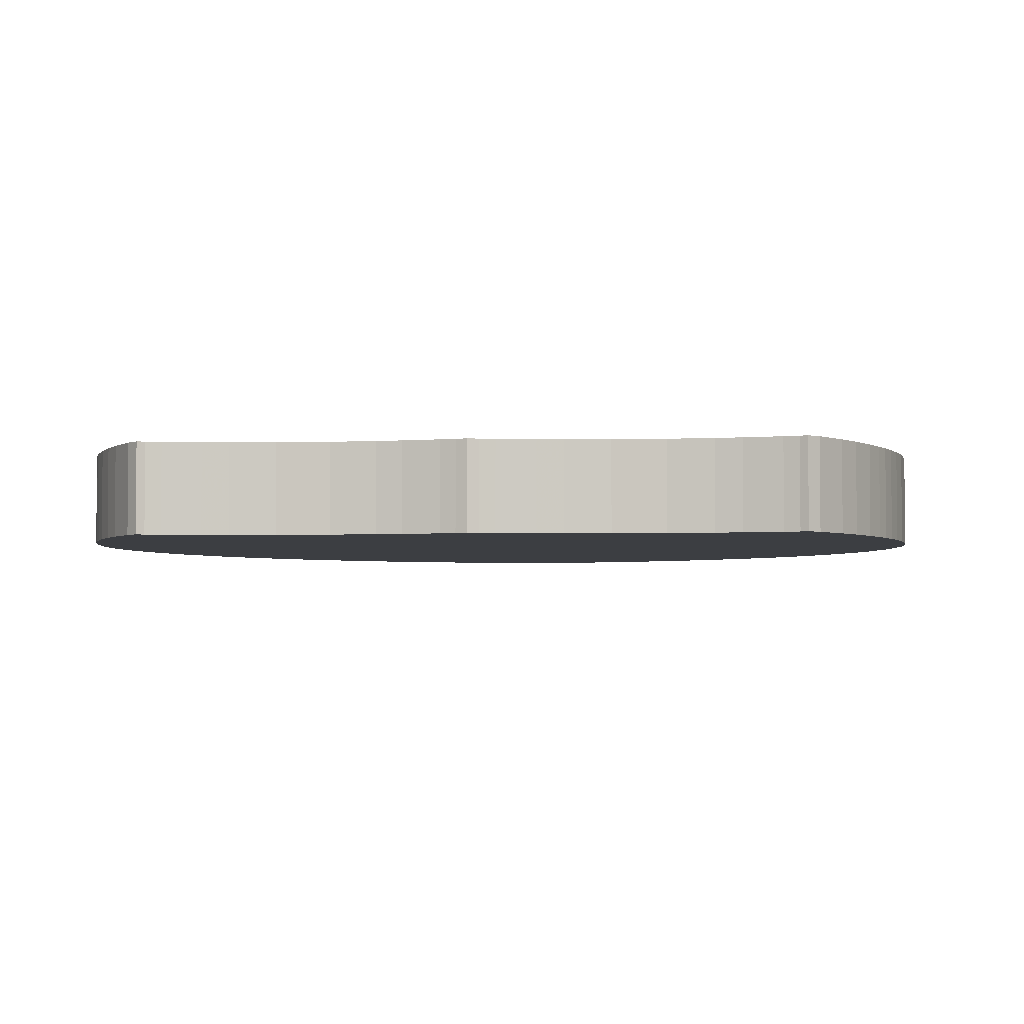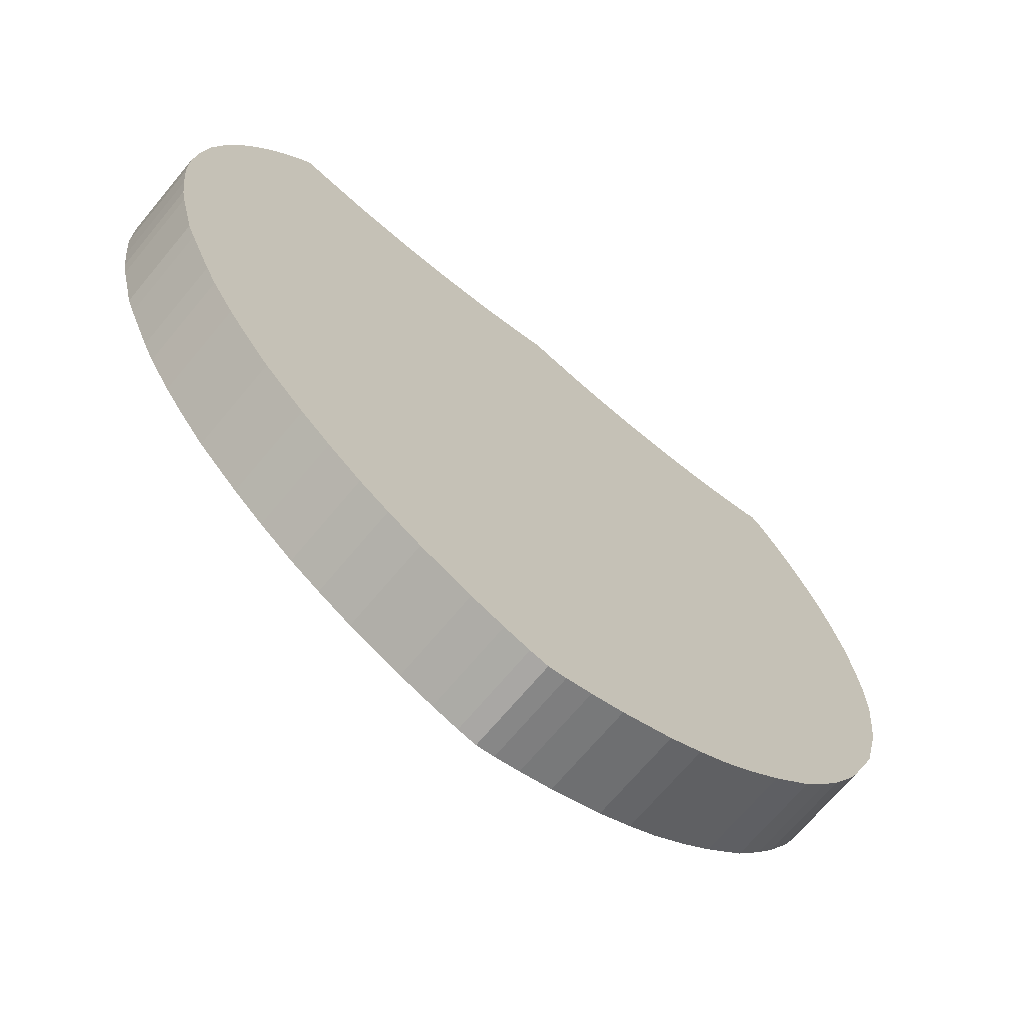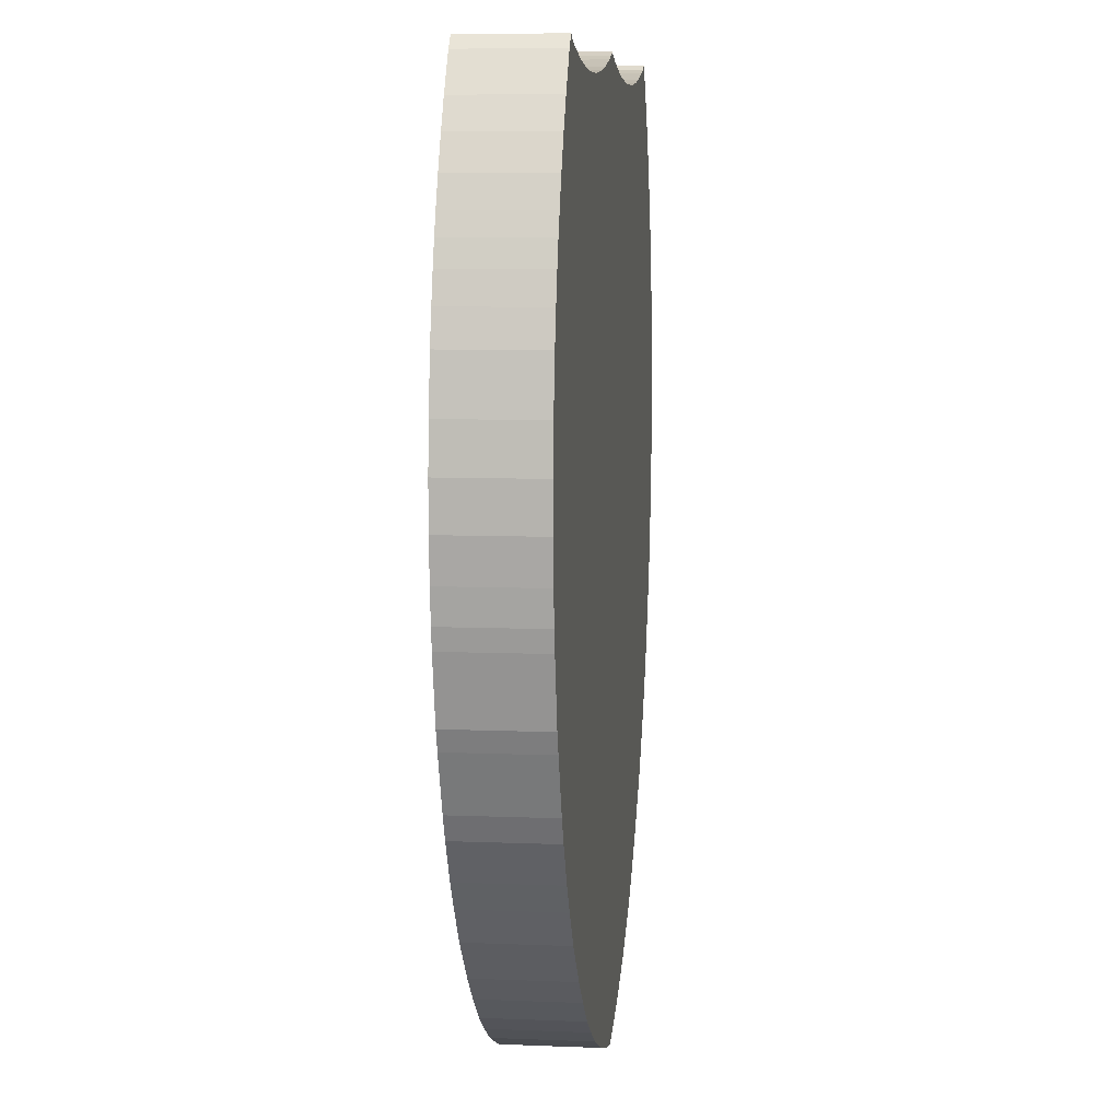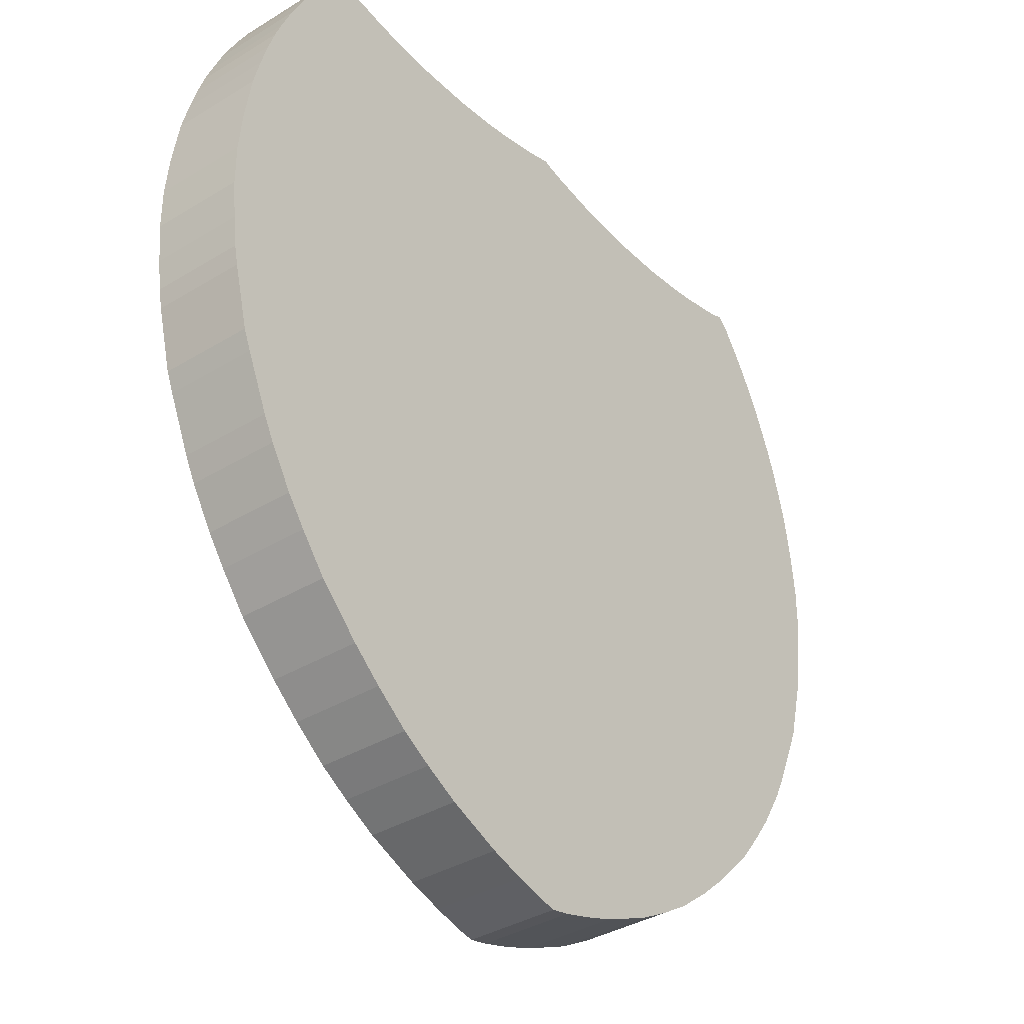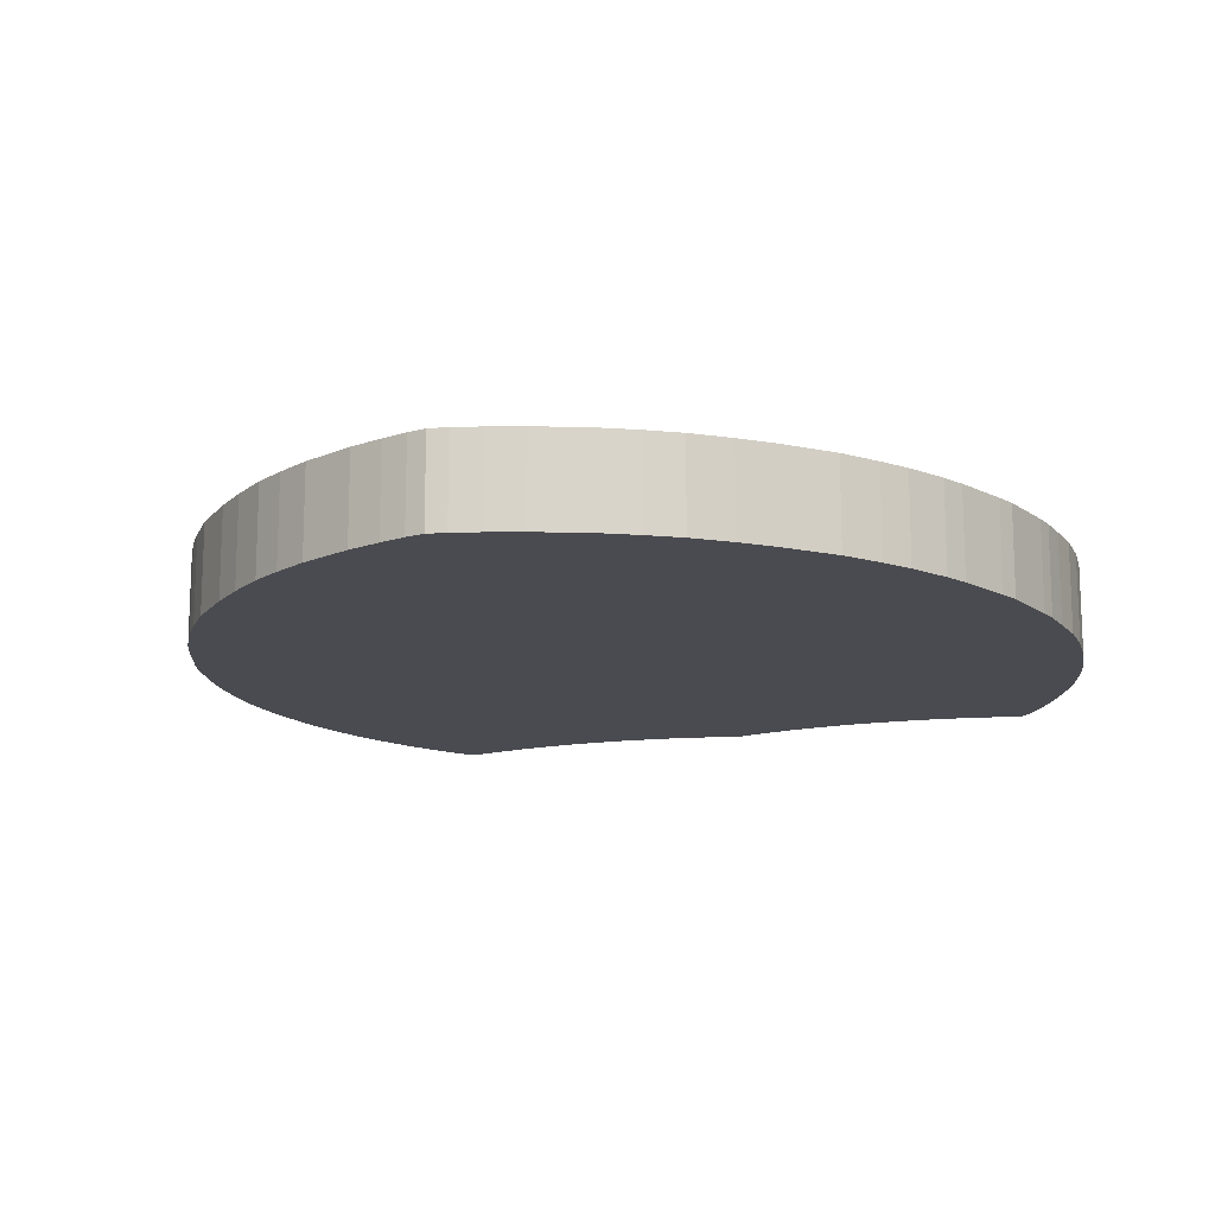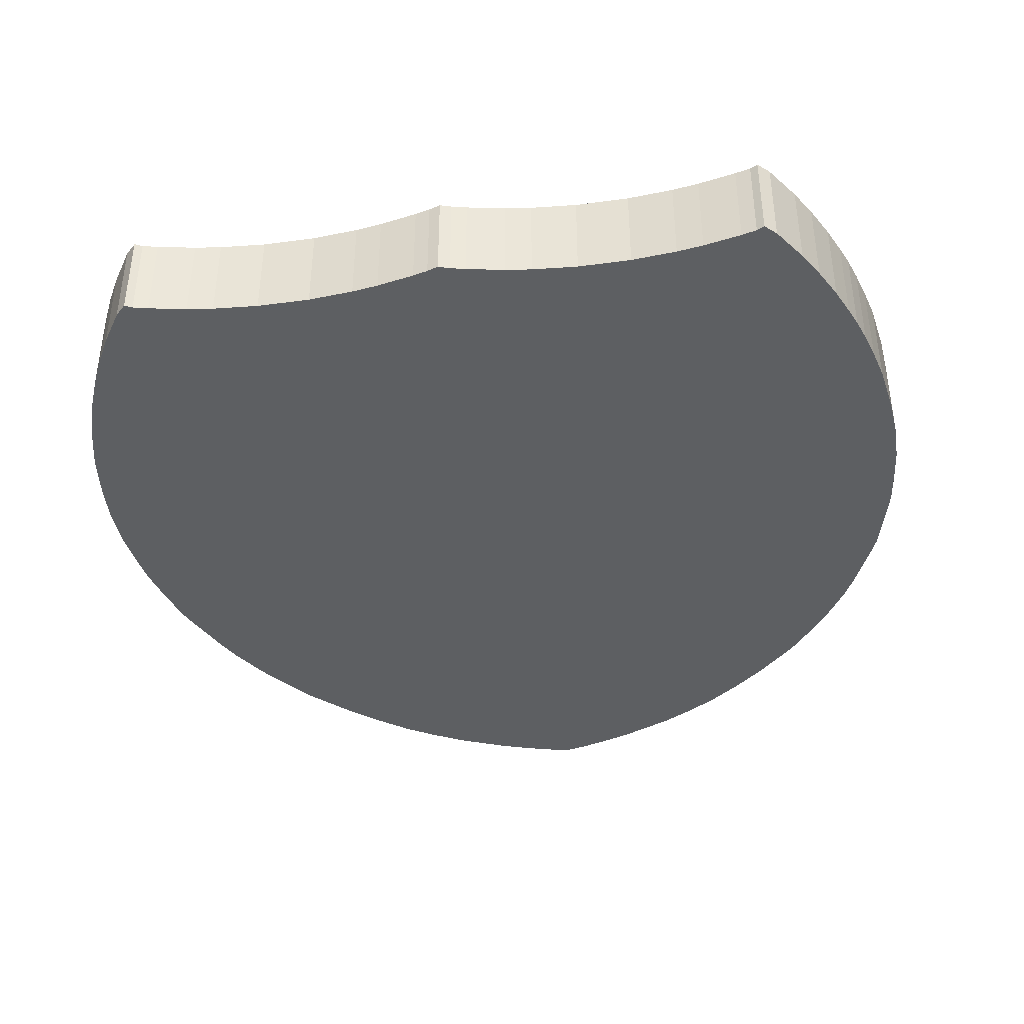
<metadata>
{"format":"obj","ext":"obj","renderer":"f3d","projection":"perspective","resolution":1024,"background":"white","views":[{"elev":-3.3,"azim":5.6,"up":"+Y"},{"elev":-69.4,"azim":-39.8,"up":"+Z"},{"elev":8.1,"azim":96.5,"up":"+Z"},{"elev":-36.3,"azim":128.6,"up":"+Z"},{"elev":-14.5,"azim":-160.2,"up":"+Y"},{"elev":-39.7,"azim":9.6,"up":"+Y"}]}
</metadata>
<code>
o Cube
v -0.1156 -0.5 -0.26
v -0.1156 -0.4375 -0.26
v -0.1366 -0.5 -0.2469
v -0.1366 -0.4375 -0.2469
v -0.09193 -0.5 -0.2732
v -0.09193 -0.4375 -0.2732
v -0.07354 -0.5 -0.281
v -0.07354 -0.4375 -0.281
v -0.03152 -0.5 -0.2968
v -0.03152 -0.4375 -0.2968
v -0.05516 -0.5 -0.2889
v -0.05516 -0.4375 -0.2889
v -0.01313 -0.5 -0.302
v -0.01313 -0.4375 -0.302
v 0 -0.5 -0.3047
v 0 -0.4375 -0.3047
v 0.01313 -0.5 -0.302
v 0.01313 -0.4375 -0.302
v 0.03152 -0.5 -0.2968
v 0.03152 -0.4375 -0.2968
v 0.05516 -0.5 -0.2889
v 0.05516 -0.4375 -0.2889
v 0.07354 -0.5 -0.281
v 0.07354 -0.4375 -0.281
v 0.09193 -0.5 -0.2732
v 0.09193 -0.4375 -0.2732
v 0.1156 -0.5 -0.26
v 0.1156 -0.4375 -0.26
v 0.1602 -0.5 -0.2285
v 0.1602 -0.4375 -0.2285
v 0.1366 -0.5 -0.2469
v 0.1366 -0.4375 -0.2469
v -0.2732 -0.5 -0.0788
v -0.2732 -0.4375 -0.0788
v -0.2653 -0.5 -0.09718
v -0.2653 -0.4375 -0.09718
v -0.2574 -0.5 -0.1129
v -0.2574 -0.4375 -0.1129
v -0.2495 -0.5 -0.1261
v -0.2495 -0.4375 -0.1261
v -0.2416 -0.5 -0.1392
v -0.2416 -0.4375 -0.1392
v -0.2101 -0.5 -0.1812
v -0.2101 -0.4375 -0.1812
v -0.1812 -0.5 -0.2101
v -0.1812 -0.4375 -0.2101
v -0.2285 -0.5 -0.1576
v -0.2285 -0.4375 -0.1576
v -0.1602 -0.5 -0.2285
v -0.1602 -0.4375 -0.2285
v 0.1812 -0.5 -0.2101
v 0.1812 -0.4375 -0.2101
v 0.2101 -0.5 -0.1812
v 0.2101 -0.4375 -0.1812
v 0.2285 -0.5 -0.1576
v 0.2285 -0.4375 -0.1576
v 0.2574 -0.5 -0.1129
v 0.2574 -0.4375 -0.1129
v 0.2495 -0.5 -0.1261
v 0.2495 -0.4375 -0.1261
v 0.2416 -0.5 -0.1392
v 0.2416 -0.4375 -0.1392
v 0.2653 -0.5 -0.09718
v 0.2653 -0.4375 -0.09718
v -0.3047 -0.5 0.05516
v -0.3047 -0.4375 0.05516
v -0.3047 -0.5 0.08405
v -0.3047 -0.4375 0.08405
v -0.302 -0.5 0.02889
v -0.302 -0.4375 0.02889
v -0.2968 -0.5 -0.005253
v -0.2968 -0.4375 -0.005253
v -0.2994 -0.5 0.00788
v -0.2994 -0.4375 0.00788
v -0.2915 -0.5 -0.02627
v -0.2915 -0.4375 -0.02627
v -0.2863 -0.5 -0.04728
v -0.2863 -0.4375 -0.04728
v -0.281 -0.5 -0.06041
v -0.281 -0.4375 -0.06041
v 0.2732 -0.5 -0.0788
v 0.2732 -0.4375 -0.0788
v 0.281 -0.5 -0.06041
v 0.281 -0.4375 -0.06041
v 0.2863 -0.5 -0.04728
v 0.2863 -0.4375 -0.04728
v 0.2968 -0.5 -0.005253
v 0.2968 -0.4375 -0.005253
v 0.2915 -0.5 -0.02627
v 0.2915 -0.4375 -0.02627
v 0.2994 -0.5 0.00788
v 0.2994 -0.4375 0.00788
v 0.302 -0.5 0.02889
v 0.302 -0.4375 0.02889
v 0.3047 -0.5 0.08405
v 0.3047 -0.4375 0.08405
v 0.302 -0.5 0.1129
v 0.302 -0.4375 0.1129
v 0.3047 -0.5 0.05516
v 0.3047 -0.4375 0.05516
v -0.2915 -0.5 0.1681
v -0.2915 -0.4375 0.1681
v -0.2968 -0.5 0.1471
v -0.2968 -0.4375 0.1471
v -0.302 -0.5 0.1129
v -0.302 -0.4375 0.1129
v -0.2863 -0.5 0.1865
v -0.2863 -0.4375 0.1865
v -0.2679 -0.5 0.2338
v -0.2679 -0.4375 0.2338
v -0.2758 -0.5 0.2154
v -0.2758 -0.4375 0.2154
v -0.281 -0.5 0.2022
v -0.281 -0.4375 0.2022
v -0.2574 -0.5 0.2548
v -0.2574 -0.4375 0.2548
v -0.1812 -0.5 0.2942
v -0.1812 -0.4375 0.2942
v -0.2469 -0.5 0.2732
v -0.2469 -0.4375 0.2732
v -0.1628 -0.5 0.2915
v -0.1628 -0.4375 0.2915
v -0.2311 -0.5 0.2968
v -0.2311 -0.4375 0.2968
v -0.09456 -0.5 0.2889
v -0.09456 -0.4375 0.2889
v -0.1313 -0.5 0.2889
v -0.1313 -0.4375 0.2889
v -0.06304 -0.5 0.2915
v -0.06304 -0.4375 0.2915
v 0.06304 -0.5 0.2915
v 0.06304 -0.4375 0.2915
v 0.04465 -0.5 0.2942
v 0.04465 -0.4375 0.2942
v -0.04465 -0.5 0.2942
v -0.04465 -0.4375 0.2942
v -0.03152 -0.5 0.2968
v -0.03152 -0.4375 0.2968
v 0.09456 -0.5 0.2889
v 0.09456 -0.4375 0.2889
v 0.2311 -0.5 0.2968
v 0.2311 -0.4375 0.2968
v 0.1628 -0.5 0.2915
v 0.1628 -0.4375 0.2915
v 0.1313 -0.5 0.2889
v 0.1313 -0.4375 0.2889
v 0.1812 -0.5 0.2942
v 0.1812 -0.4375 0.2942
v 0.2469 -0.5 0.2732
v 0.2469 -0.4375 0.2732
v 0.2679 -0.5 0.2338
v 0.2679 -0.4375 0.2338
v 0.2758 -0.5 0.2154
v 0.2758 -0.4375 0.2154
v 0.2574 -0.5 0.2548
v 0.2574 -0.4375 0.2548
v 0.281 -0.5 0.2022
v 0.281 -0.4375 0.2022
v 0.2968 -0.5 0.1471
v 0.2968 -0.4375 0.1471
v 0.2863 -0.5 0.1865
v 0.2863 -0.4375 0.1865
v 0.2915 -0.5 0.1681
v 0.2915 -0.4375 0.1681
v -0.2233 -0.5 0.3047
v -0.2233 -0.4375 0.3047
v -0.218 -0.5 0.302
v -0.218 -0.4375 0.302
v -0.2075 -0.5 0.2994
v -0.2075 -0.4375 0.2994
v -0.1944 -0.5 0.2968
v -0.1944 -0.4375 0.2968
v -0.00788 -0.5 0.302
v -0.00788 -0.4375 0.302
v 0 -0.5 0.3047
v 0 -0.4375 0.3047
v -0.01839 -0.5 0.2994
v -0.01839 -0.4375 0.2994
v 0.00788 -0.5 0.302
v 0.00788 -0.4375 0.302
v 0.01839 -0.5 0.2994
v 0.01839 -0.4375 0.2994
v 0.1944 -0.5 0.2968
v 0.1944 -0.4375 0.2968
v 0.03152 -0.5 0.2968
v 0.03152 -0.4375 0.2968
v 0.2075 -0.5 0.2994
v 0.2075 -0.4375 0.2994
v 0.2233 -0.5 0.3047
v 0.2233 -0.4375 0.3047
v 0.218 -0.5 0.302
v 0.218 -0.4375 0.302
v 0 -0.4375 0.03539
v 0 -0.5 0.03539
g Cube_Cube_top
f 120 116 115 119
f 8 12 11 7
f 96 98 97 95
f 174 178 177 173
f 168 166 165 167
f 18 20 19 17
f 84 86 85 83
f 50 4 3 49
f 44 46 45 43
f 80 34 33 79
f 82 84 83 81
f 28 32 31 27
f 158 154 153 157
f 66 70 69 65
f 40 42 41 39
f 188 184 183 187
f 26 28 27 25
f 64 82 81 63
f 150 142 141 149
f 116 110 109 115
f 92 94 93 91
f 190 192 191 189
f 160 164 163 159
f 56 62 61 55
f 34 36 35 33
f 62 60 59 61
f 4 2 1 3
f 132 134 133 131
f 166 124 123 165
f 102 104 103 101
f 90 88 87 89
f 192 188 187 191
f 180 176 175 179
f 88 92 91 87
f 148 144 143 147
f 38 40 39 37
f 178 138 137 177
f 106 68 67 105
f 134 186 185 133
f 152 156 155 151
f 138 136 135 137
f 94 100 99 93
f 114 108 107 113
f 110 112 111 109
f 68 66 65 67
f 176 174 173 175
f 112 114 113 111
f 124 120 119 123
f 54 56 55 53
f 86 90 89 85
f 164 162 161 163
f 146 140 139 145
f 182 180 179 181
f 14 16 15 13
f 186 182 181 185
f 78 80 79 77
f 136 130 129 135
f 2 6 5 1
f 32 30 29 31
f 118 172 171 117
f 10 14 13 9
f 170 168 167 169
f 104 106 105 103
f 142 190 189 141
f 52 54 53 51
f 74 72 71 73
f 70 74 73 69
f 76 78 77 75
f 108 102 101 107
f 100 96 95 99
f 58 64 63 57
f 130 126 125 129
f 140 132 131 139
f 20 22 21 19
f 42 48 47 41
f 184 148 147 183
f 60 58 57 59
f 72 76 75 71
f 48 44 43 47
f 172 170 169 171
f 144 146 145 143
f 24 26 25 23
f 22 24 23 21
f 156 150 149 155
f 6 8 7 5
f 36 38 37 35
f 126 128 127 125
f 16 18 17 15
f 122 118 117 121
f 30 52 51 29
f 154 152 151 153
f 46 50 49 45
f 12 10 9 11
f 98 160 159 97
f 162 158 157 161
f 128 122 121 127
g Cube_Cube_back
f 123 119 115 109 111 113 107 101 103 105 67 65 69 73 71 75 77 79 33 35 37 39 41 47 43 45 49 3 1 5 7 11 9 13 15 194 165
f 17 19 21 23 25 27 31 29 51 53 55 61 59 57 63 81 83 85 89 87 91 93 99 95 97 159 163 161 157 153 151 155 149 141 189 194 15
f 147 143 194
f 181 179 194
f 121 117 194
f 137 135 194
f 187 183 194
f 183 147 194
f 194 189 191
f 145 139 194
f 143 145 194
f 194 191 187
f 179 175 194
f 194 139 131
f 133 185 194
f 185 181 194
f 194 131 133
f 117 171 194
f 171 169 194
f 167 165 194
f 169 167 194
f 194 125 127
f 194 127 121
f 129 125 194
f 194 175 173
f 194 173 177
f 135 129 194
f 194 177 137
g Cube_Cube_front
f 142 150 156 152 154 158 162 164 160 98 96 100 94 92 88 90 86 84 82 64 58 60 62 56 54 52 30 32 28 26 24 22 20 18 16 193 190
f 14 10 12 8 6 2 4 50 46 44 48 42 40 38 36 34 80 78 76 72 74 70 66 68 106 104 102 108 114 112 110 116 120 124 166 193 16
f 130 136 193
f 118 122 193
f 186 134 193
f 144 148 193
f 136 138 193
f 138 178 193
f 174 176 193
f 178 174 193
f 193 126 130
f 170 172 193
f 172 118 193
f 193 166 168
f 128 126 193
f 122 128 193
f 193 168 170
f 132 140 193
f 193 176 180
f 193 180 182
f 134 132 193
f 193 182 186
f 148 184 193
f 184 188 193
f 192 190 193
f 188 192 193
f 193 140 146
f 193 146 144

</code>
